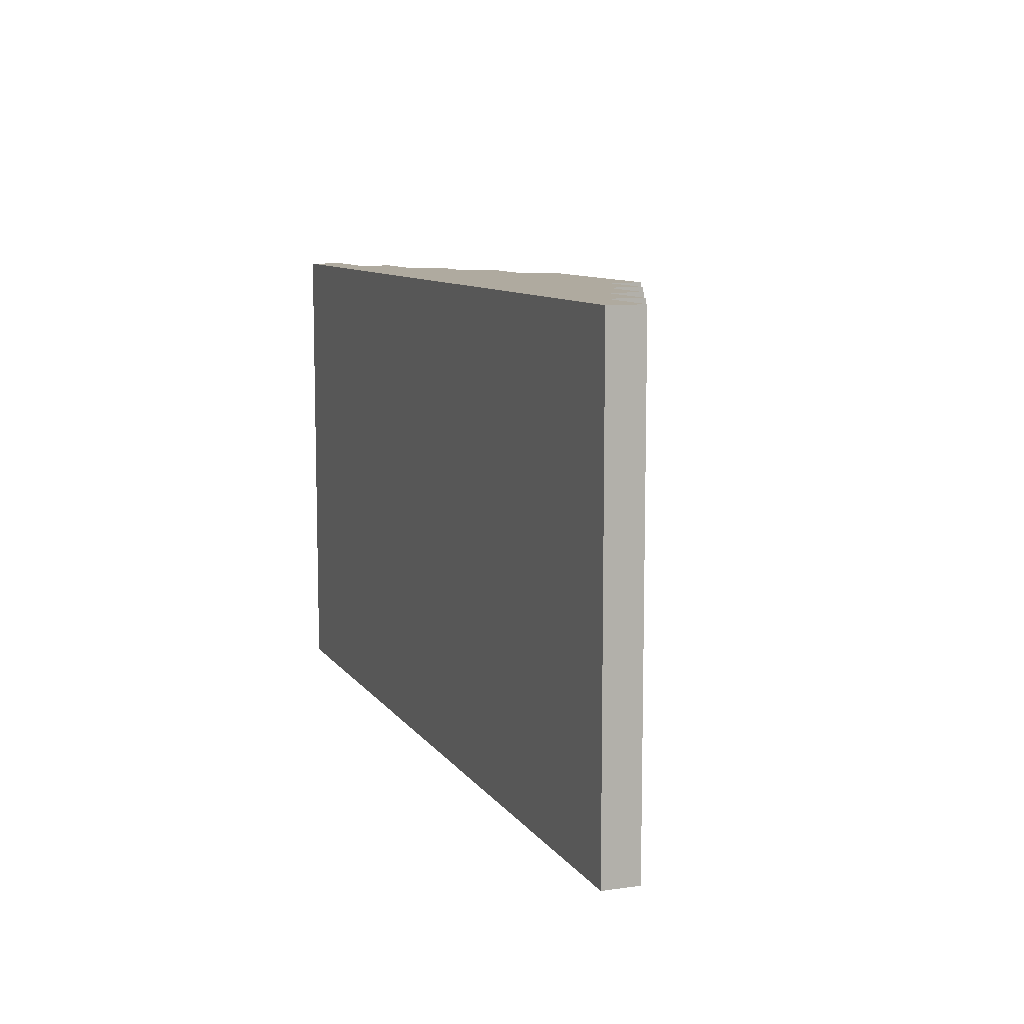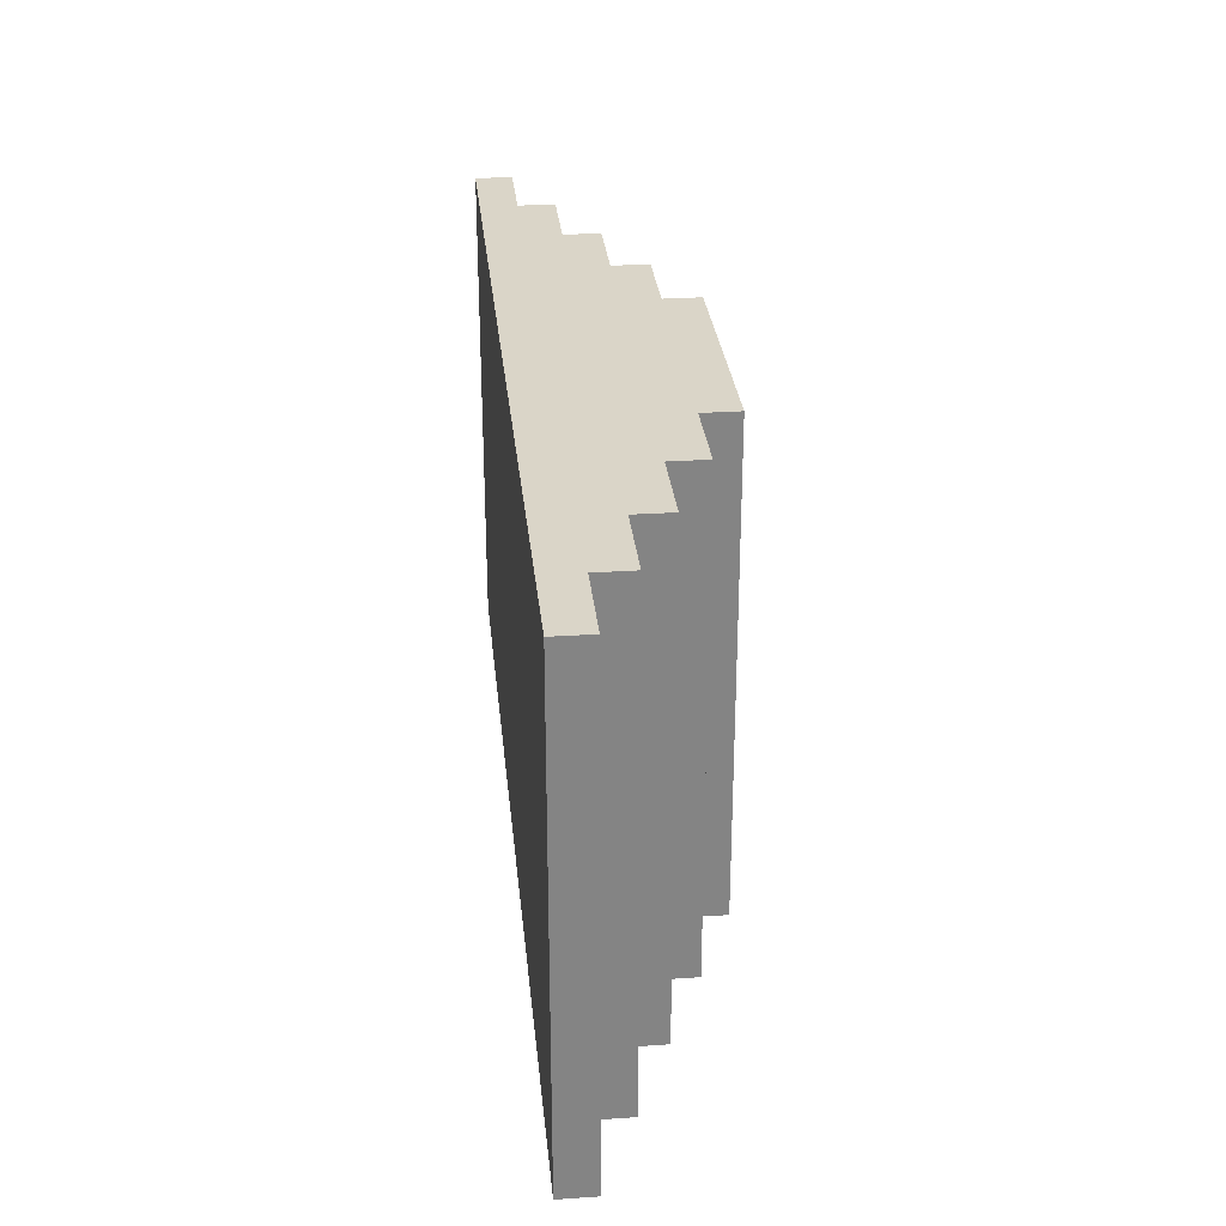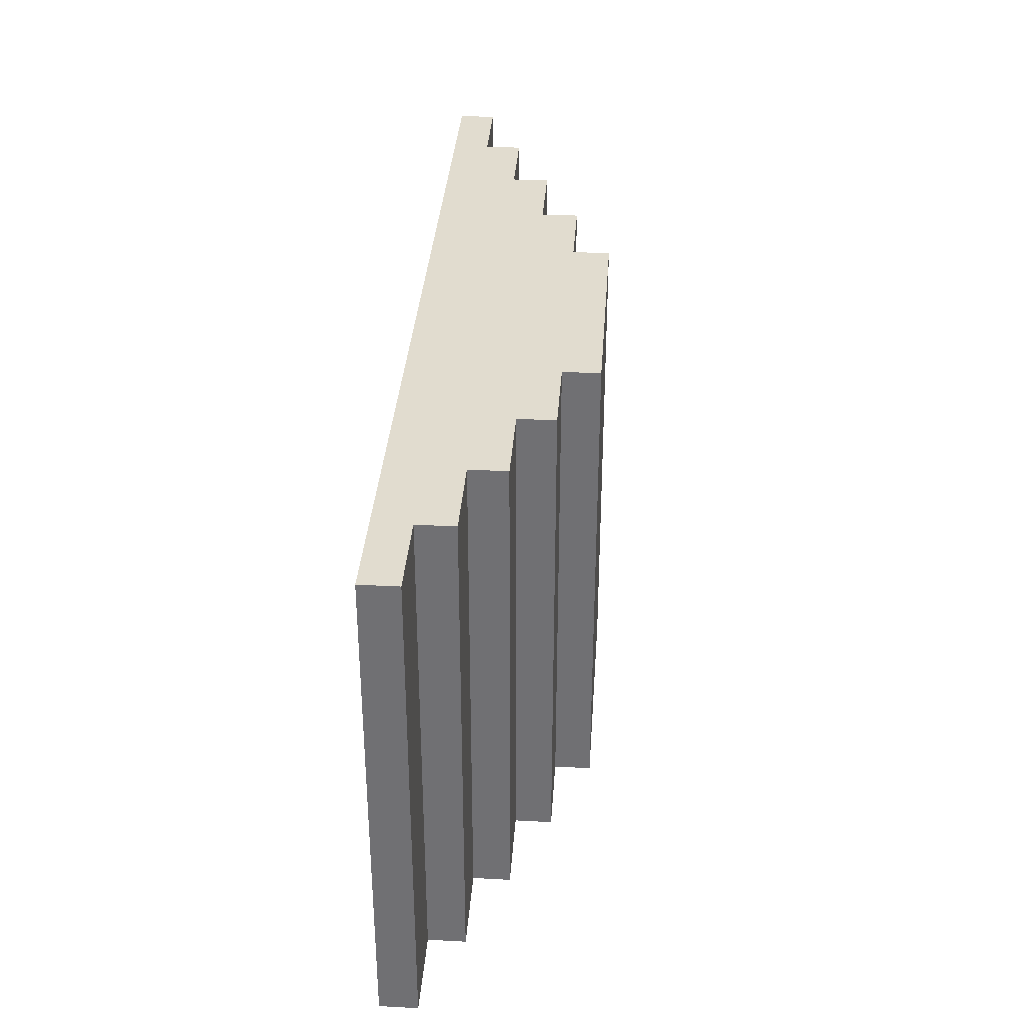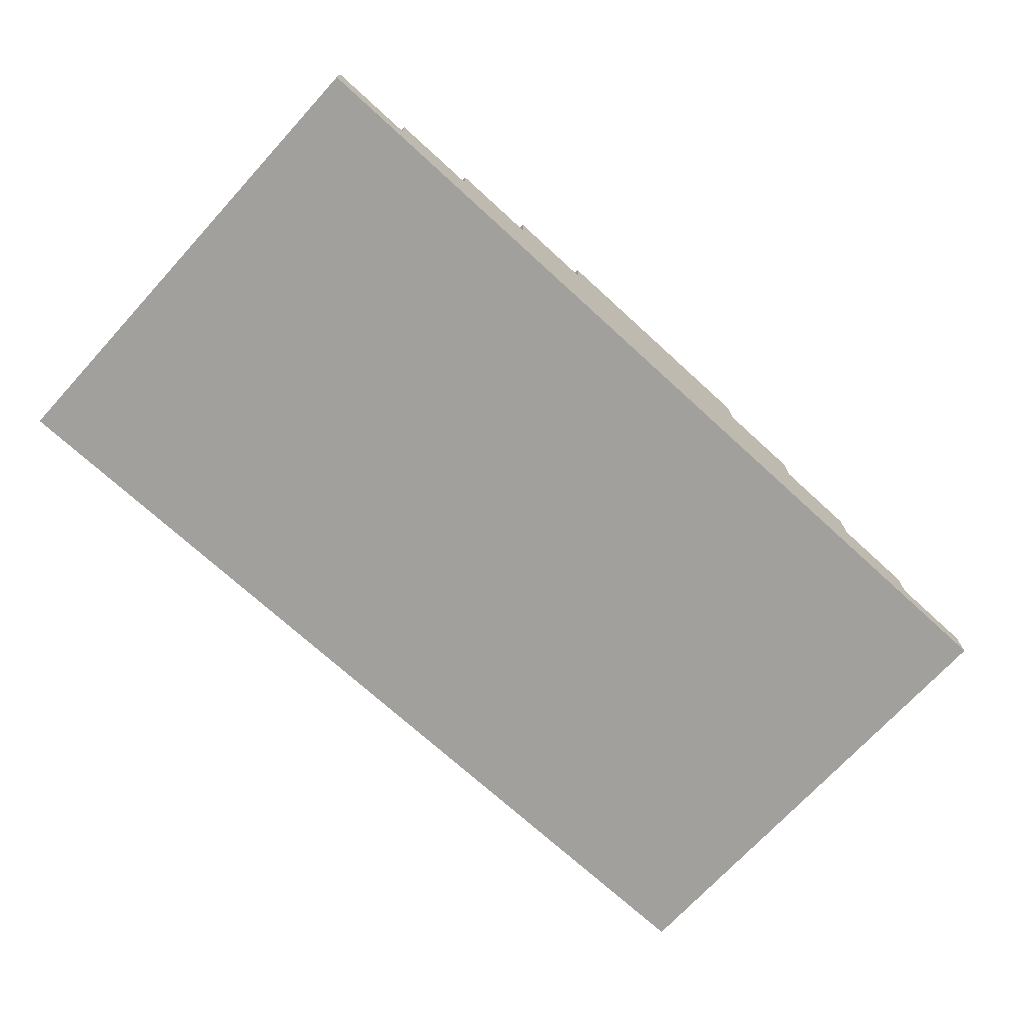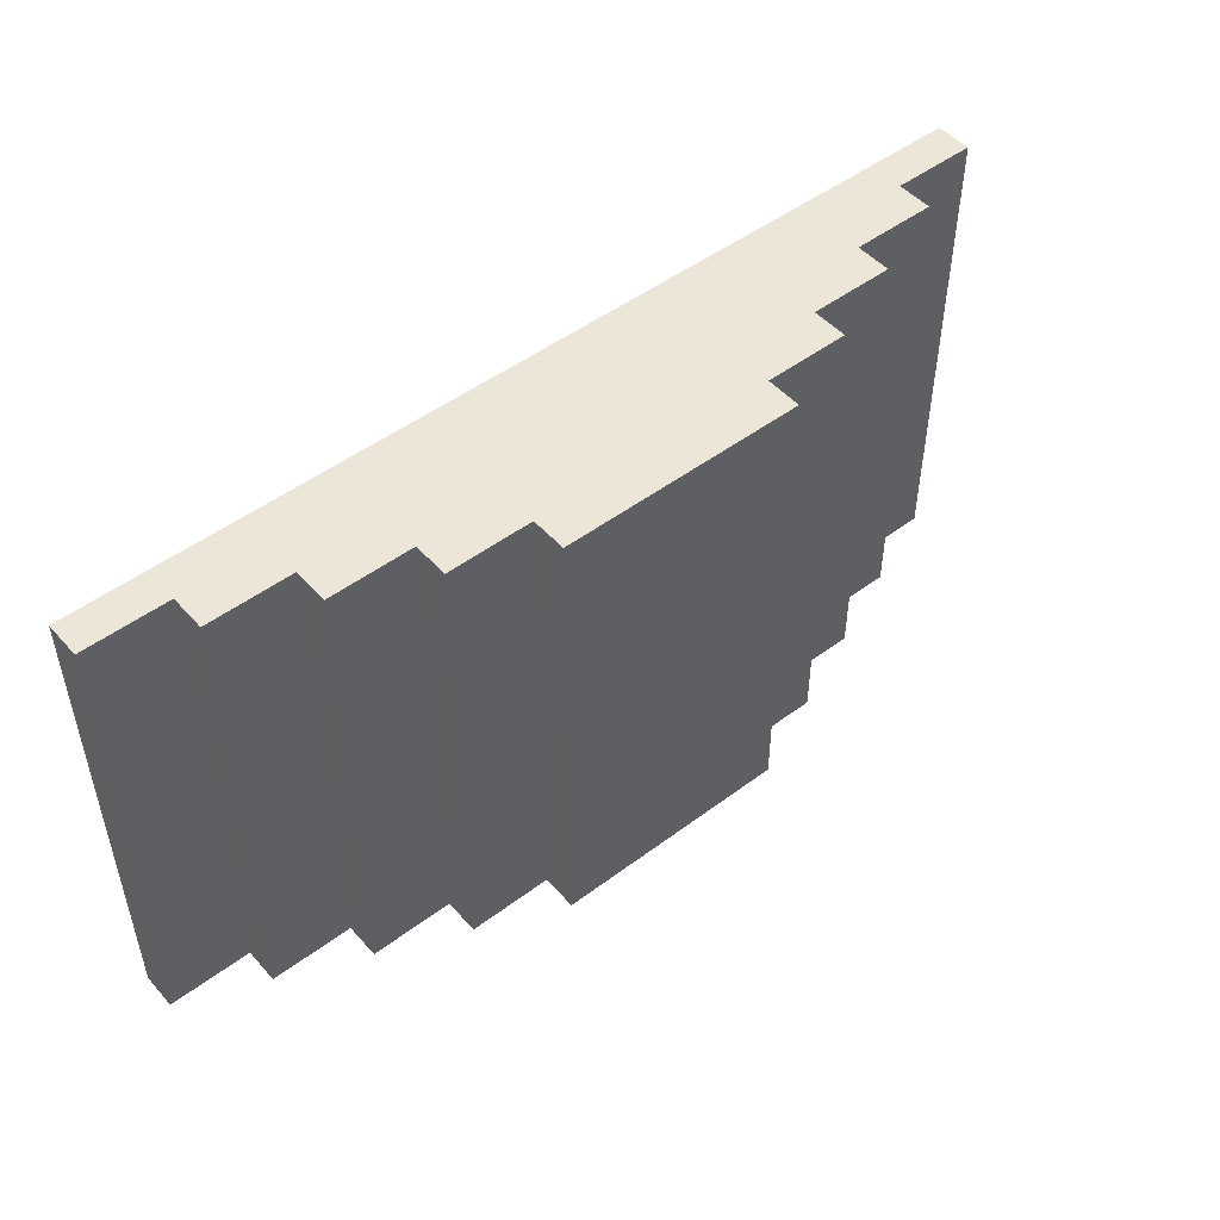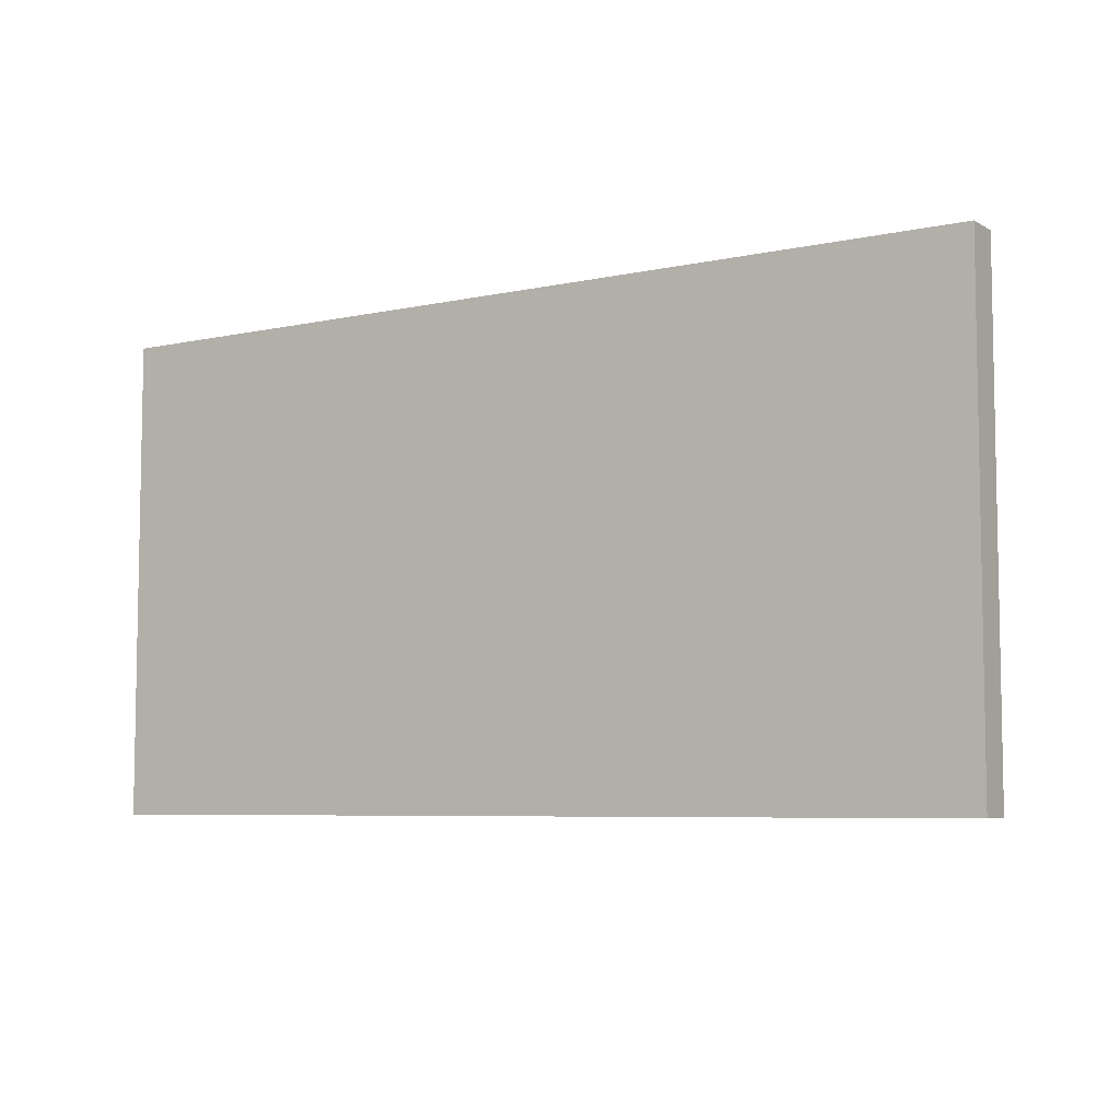
<metadata>
{"format":"obj","ext":"obj","renderer":"f3d","projection":"perspective","resolution":1024,"background":"white","views":[{"elev":9.4,"azim":69.8,"up":"+Z"},{"elev":29.1,"azim":84.3,"up":"+Z"},{"elev":34.5,"azim":94.0,"up":"+Z"},{"elev":-71.6,"azim":137.5,"up":"+Y"},{"elev":49.2,"azim":140.3,"up":"+Z"},{"elev":-6.4,"azim":32.8,"up":"+Z"}]}
</metadata>
<code>
o Unnamed-实体Mirrored
v 0.5 0.75 -0.9786
v 0 0.75 -0.9786
v 0 0.75 1.021
v 0.5 0.75 1.021
v -0.5 0.75 -0.9786
v -0.5 0.75 1.021
v 0.5 0.6 -0.9786
v 0.5 0.6 1.021
v 0 0 -0.9786
v 0.85 0.45 -0.9786
v 0.85 0.6 -0.9786
v 1.2 0.3 -0.9786
v 1.2 0.45 -0.9786
v 1.55 0.15 -0.9786
v 1.55 0.3 -0.9786
v 1.9 0.15 -0.9786
v 1.9 0 -0.9786
v 0 -0 1.021
v 0.85 0.45 1.021
v 0.85 0.6 1.021
v 1.2 0.3 1.021
v 1.2 0.45 1.021
v 1.55 0.15 1.021
v 1.55 0.3 1.021
v 1.9 -0 1.021
v 1.9 0.15 1.021
v -0.5 0.6 1.021
v -0.5 0.6 -0.9786
v -0.85 0.45 -0.9786
v -0.85 0.6 -0.9786
v -1.2 0.3 -0.9786
v -1.2 0.45 -0.9786
v -1.55 0.15 -0.9786
v -1.55 0.3 -0.9786
v -1.9 0 -0.9786
v -1.9 0.15 -0.9786
v -0.85 0.45 1.021
v -0.85 0.6 1.021
v -1.2 0.3 1.021
v -1.2 0.45 1.021
v -1.55 0.15 1.021
v -1.55 0.3 1.021
v -1.9 0.15 1.021
v -1.9 -0 1.021
f 1 2 3
f 1 3 4
f 2 5 3
f 3 5 6
f 7 1 4
f 7 4 8
f 7 9 2
f 1 7 2
f 10 9 7
f 11 10 7
f 12 9 10
f 13 12 10
f 14 9 12
f 15 14 12
f 16 17 14
f 17 9 14
f 18 8 3
f 8 4 3
f 18 19 8
f 19 20 8
f 18 21 19
f 21 22 19
f 18 23 21
f 23 24 21
f 25 26 23
f 18 25 23
f 6 5 27
f 5 28 27
f 9 28 2
f 28 5 2
f 9 29 28
f 29 30 28
f 9 31 29
f 31 32 29
f 9 33 31
f 33 34 31
f 35 36 33
f 9 35 33
f 27 18 3
f 6 27 3
f 37 18 27
f 38 37 27
f 39 18 37
f 40 39 37
f 41 18 39
f 42 41 39
f 43 44 41
f 44 18 41
f 11 7 8
f 11 8 20
f 10 11 20
f 10 20 19
f 13 10 19
f 13 19 22
f 12 13 22
f 12 22 21
f 15 12 21
f 15 21 24
f 14 15 24
f 14 24 23
f 16 14 23
f 16 23 26
f 17 16 26
f 17 26 25
f 17 25 18
f 9 17 18
f 28 30 27
f 27 30 38
f 38 30 37
f 30 29 37
f 29 32 37
f 37 32 40
f 40 32 39
f 32 31 39
f 31 34 39
f 39 34 42
f 42 34 41
f 34 33 41
f 33 36 41
f 41 36 43
f 43 36 44
f 36 35 44
f 35 9 44
f 44 9 18

</code>
